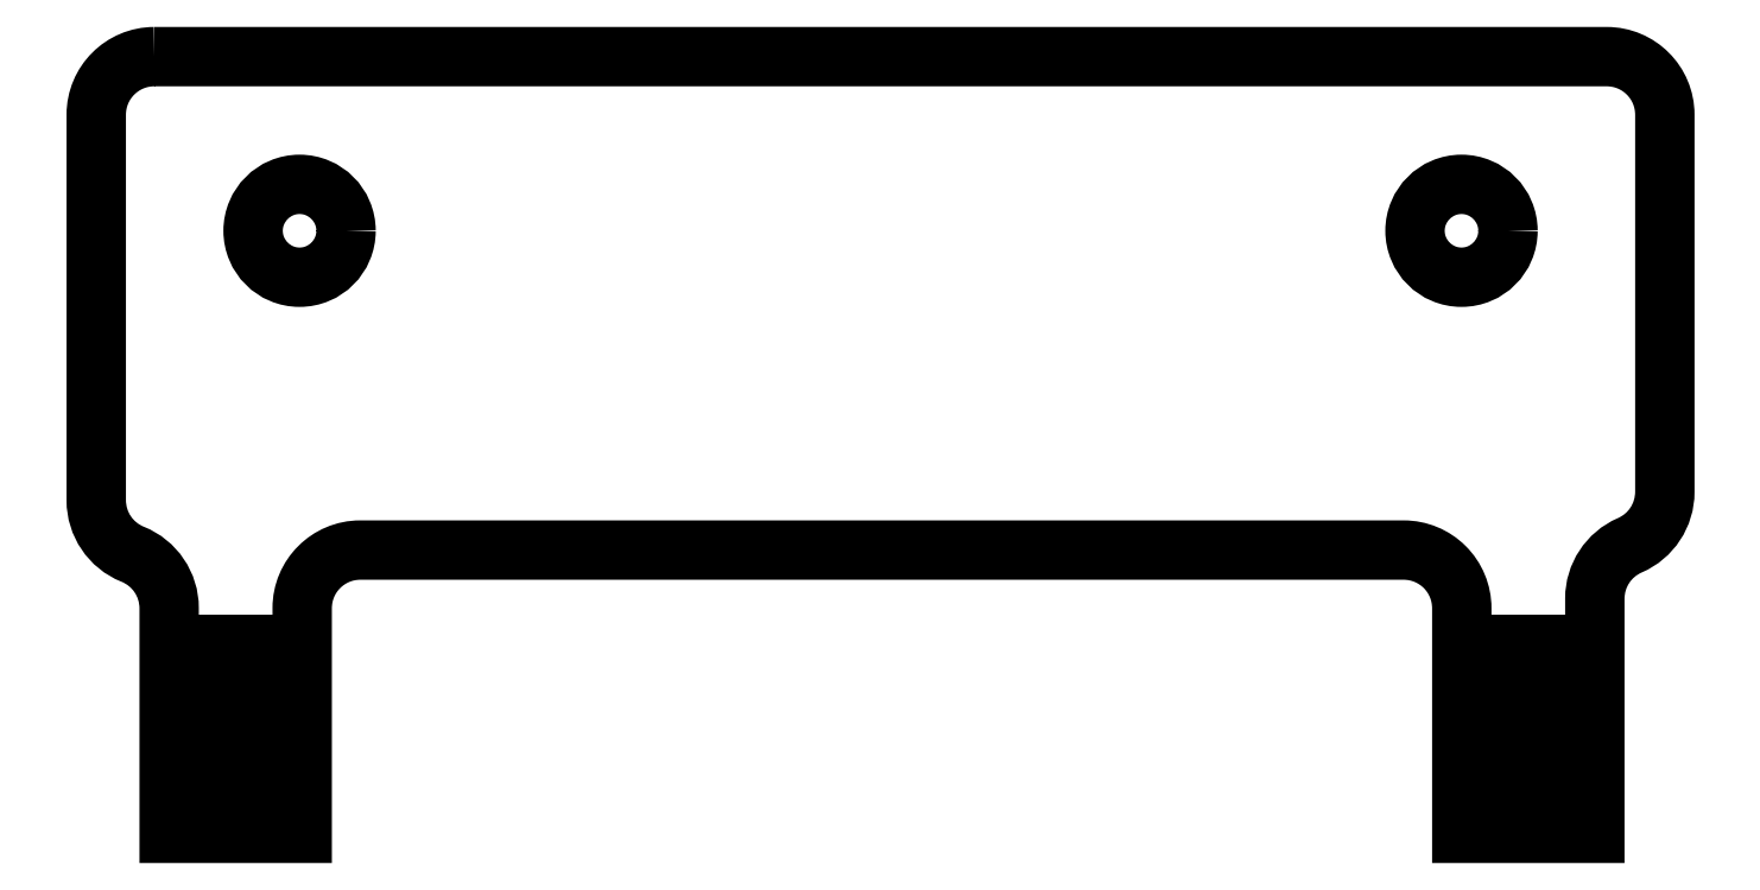
<metadata>
{"format":"dxf","ext":"dxf","renderer":"ezdxf+matplotlib","layout":"modelspace","background":"white","min_lineweight":24,"dpi":150}
</metadata>
<code>
0
SECTION
2
ENTITIES
0
LWPOLYLINE
8
0
90
19
70
1
43
0
10
-25
20
-9
42
0.4142
10
-27
20
-11
10
-27
20
-24.29
42
0.3064
10
-25.74
20
-26.14
42
-0.3064
10
-24.49
20
-28
10
-24.49
20
-35.76
10
-19.91
20
-35.76
10
-19.91
20
-28
42
-0.4142
10
-17.91
20
-26
10
16
20
-26
10
18.01
20
-26
42
-0.4142
10
20.01
20
-28
10
20.01
20
-35.76
10
24.59
20
-35.76
10
24.59
20
-27.67
42
-0.299
10
25.8
20
-25.84
42
0.299
10
27
20
-24
10
27
20
-11
42
0.4142
10
25
20
-9
0
CIRCLE
8
0
10
20
20
-15
30
0
40
1.6
210
0
220
0
230
1
0
LWPOLYLINE
8
0
90
4
70
1
43
0
10
20.61
20
-29.24
10
21.45
20
-29.24
10
21.45
20
-30.08
10
20.61
20
-30.08
0
LWPOLYLINE
8
0
90
4
70
1
43
0
10
23.99
20
-34.32
10
23.99
20
-35.16
10
23.15
20
-35.16
10
23.15
20
-34.32
0
LWPOLYLINE
8
0
90
4
70
1
43
0
10
23.99
20
-31.78
10
23.99
20
-32.62
10
23.15
20
-32.62
10
23.15
20
-31.78
0
LWPOLYLINE
8
0
90
4
70
1
43
0
10
23.99
20
-29.24
10
23.99
20
-30.08
10
23.15
20
-30.08
10
23.15
20
-29.24
0
LWPOLYLINE
8
0
90
4
70
1
43
0
10
22.72
20
-34.32
10
22.72
20
-35.16
10
21.88
20
-35.16
10
21.88
20
-34.32
0
LWPOLYLINE
8
0
90
4
70
1
43
0
10
21.45
20
-34.32
10
21.45
20
-35.16
10
20.61
20
-35.16
10
20.61
20
-34.32
0
LWPOLYLINE
8
0
90
4
70
1
43
0
10
22.72
20
-31.78
10
22.72
20
-32.62
10
21.88
20
-32.62
10
21.88
20
-31.78
0
LWPOLYLINE
8
0
90
4
70
1
43
0
10
21.45
20
-31.78
10
21.45
20
-32.62
10
20.61
20
-32.62
10
20.61
20
-31.78
0
LWPOLYLINE
8
0
90
4
70
1
43
0
10
22.72
20
-29.24
10
22.72
20
-30.08
10
21.88
20
-30.08
10
21.88
20
-29.24
0
LWPOLYLINE
8
0
90
4
70
1
43
0
10
-20.51
20
-35.16
10
-21.35
20
-35.16
10
-21.35
20
-34.32
10
-20.51
20
-34.32
0
LWPOLYLINE
8
0
90
4
70
1
43
0
10
-20.51
20
-32.62
10
-21.35
20
-32.62
10
-21.35
20
-31.78
10
-20.51
20
-31.78
0
LWPOLYLINE
8
0
90
4
70
1
43
0
10
-23.89
20
-29.24
10
-23.05
20
-29.24
10
-23.05
20
-30.08
10
-23.89
20
-30.08
0
LWPOLYLINE
8
0
90
4
70
1
43
0
10
-21.78
20
-30.08
10
-22.62
20
-30.08
10
-22.62
20
-29.24
10
-21.78
20
-29.24
0
LWPOLYLINE
8
0
90
4
70
1
43
0
10
-21.78
20
-32.62
10
-22.62
20
-32.62
10
-22.62
20
-31.78
10
-21.78
20
-31.78
0
LWPOLYLINE
8
0
90
4
70
1
43
0
10
-23.05
20
-32.62
10
-23.89
20
-32.62
10
-23.89
20
-31.78
10
-23.05
20
-31.78
0
LWPOLYLINE
8
0
90
4
70
1
43
0
10
-20.51
20
-30.08
10
-21.35
20
-30.08
10
-21.35
20
-29.24
10
-20.51
20
-29.24
0
LWPOLYLINE
8
0
90
4
70
1
43
0
10
-21.78
20
-35.16
10
-22.62
20
-35.16
10
-22.62
20
-34.32
10
-21.78
20
-34.32
0
LWPOLYLINE
8
0
90
4
70
1
43
0
10
-23.05
20
-35.16
10
-23.89
20
-35.16
10
-23.89
20
-34.32
10
-23.05
20
-34.32
0
CIRCLE
8
0
10
-20
20
-15
30
0
40
1.6
210
0
220
0
230
1
0
ENDSEC
0
EOF

</code>
